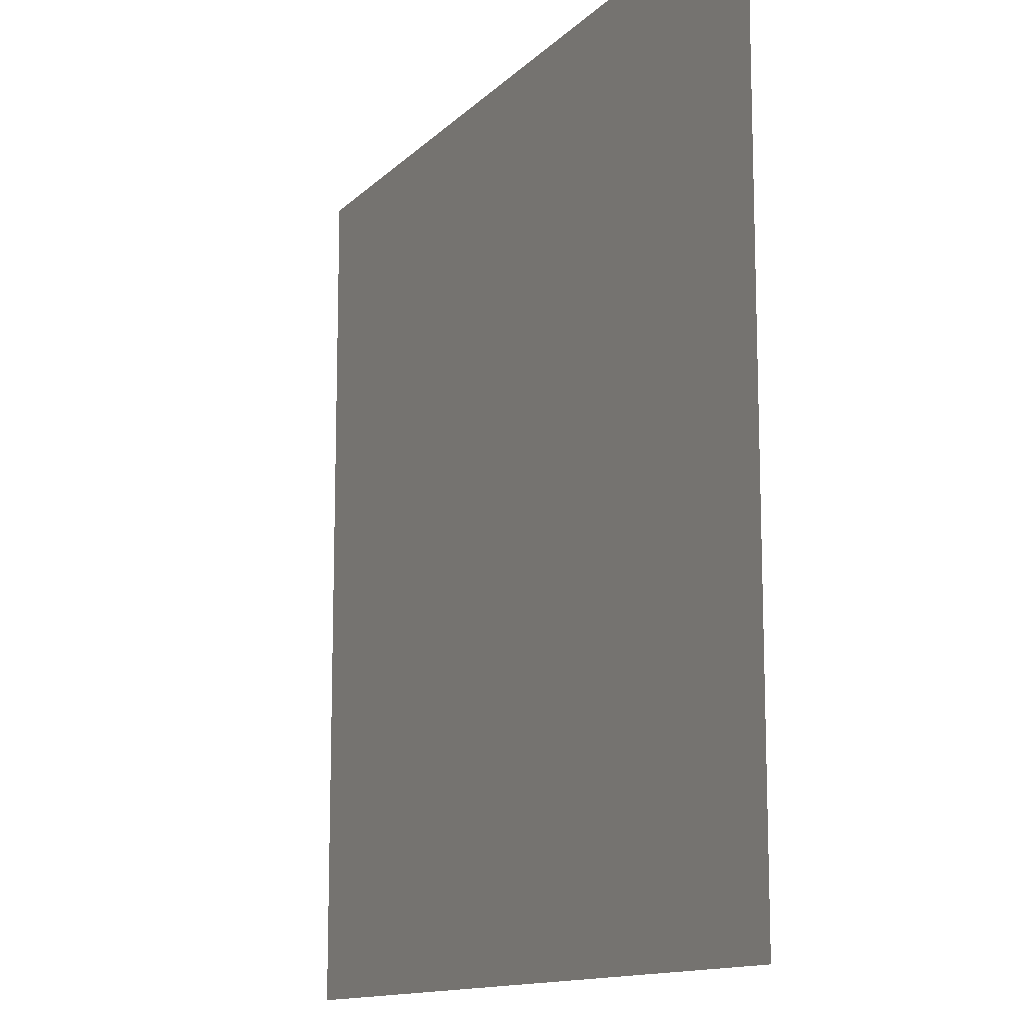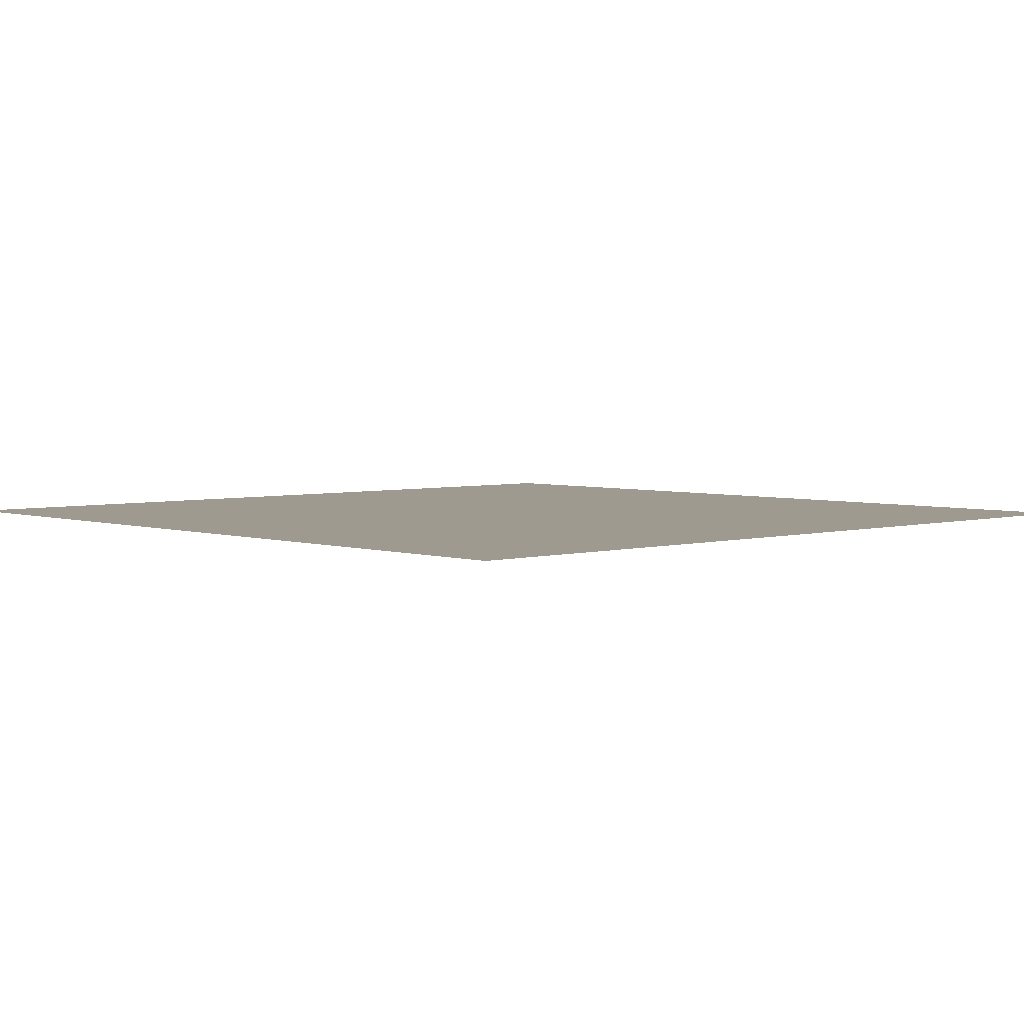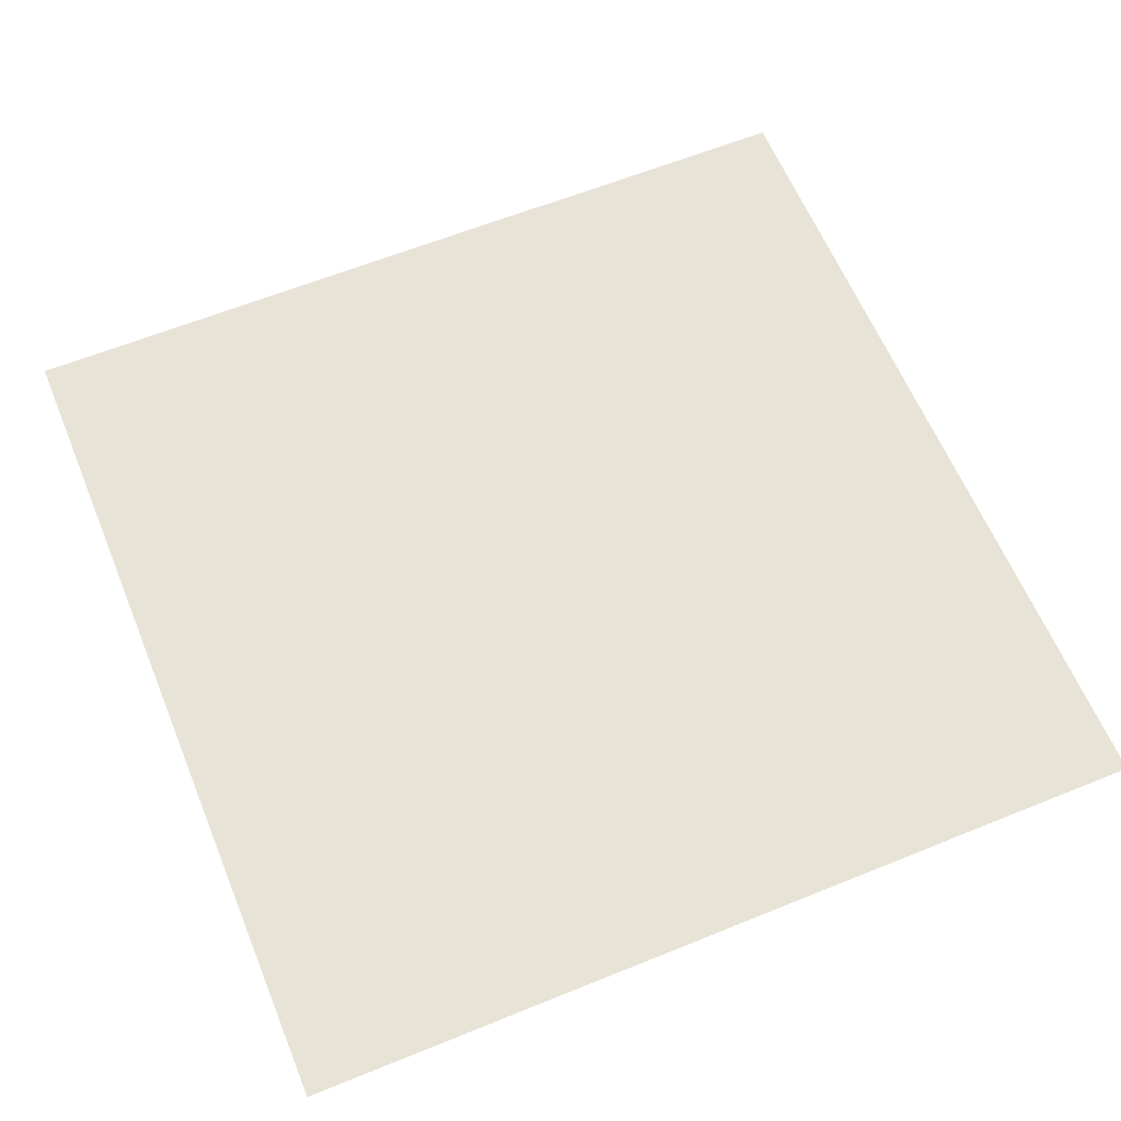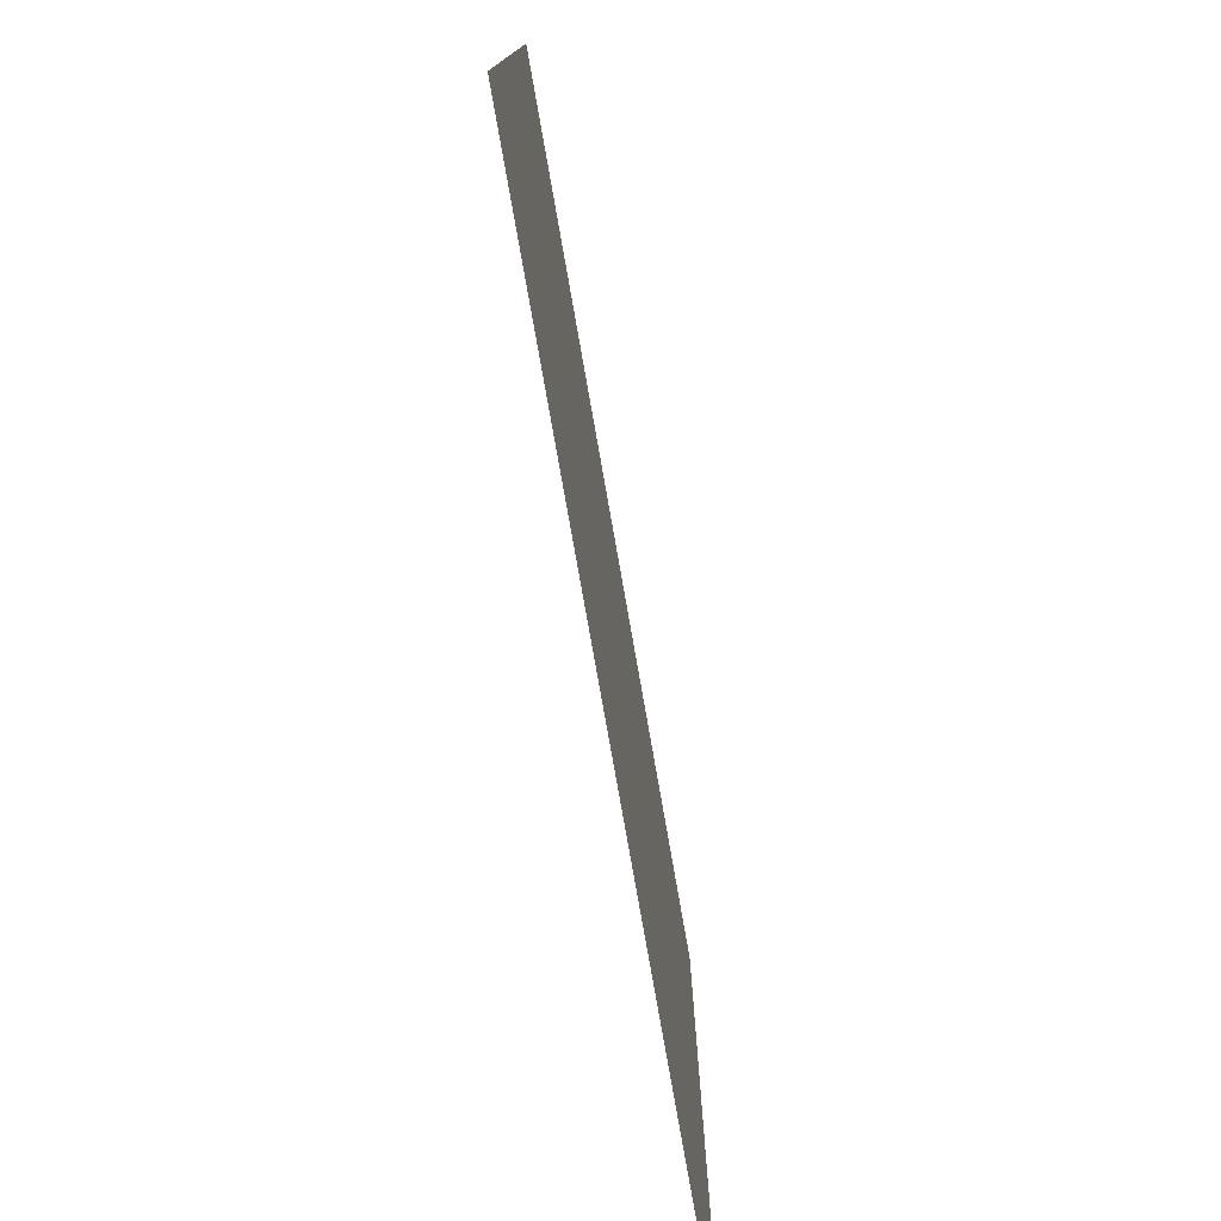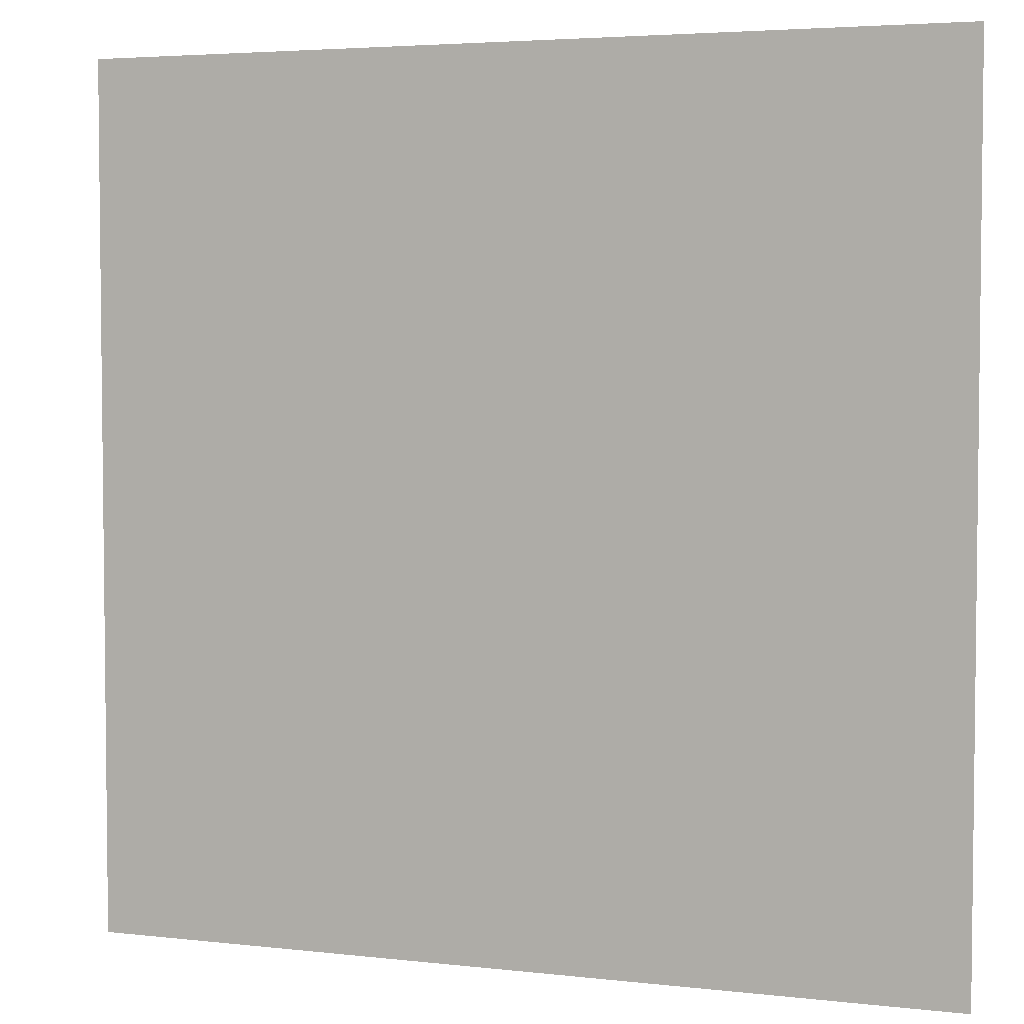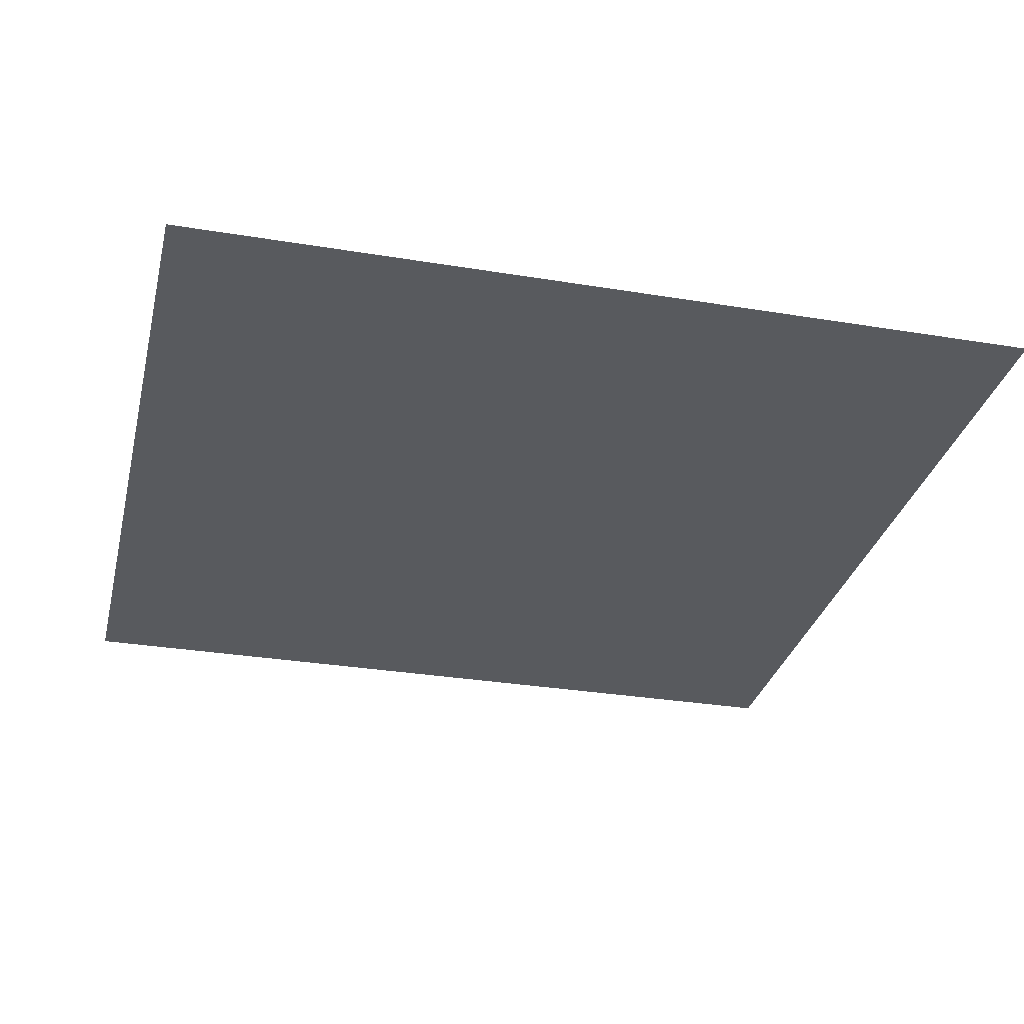
<metadata>
{"format":"obj","ext":"obj","renderer":"f3d","projection":"perspective","resolution":1024,"background":"white","views":[{"elev":-12.8,"azim":-116.4,"up":"+Z"},{"elev":3.9,"azim":47.1,"up":"+Y"},{"elev":61.9,"azim":-112.4,"up":"+Y"},{"elev":-78.3,"azim":-80.0,"up":"+Z"},{"elev":4.1,"azim":20.8,"up":"+Z"},{"elev":-30.9,"azim":-103.3,"up":"+Y"}]}
</metadata>
<code>
g floor2_1
v -0.5035 -3.083e-17 0.5035
v -0.5035 3.083e-17 -0.5035
v 0.5035 3.083e-17 -0.5035
v 0.5035 -3.083e-17 0.5035
g floor2_1_0
f 3 2 1
f 4 3 1

</code>
